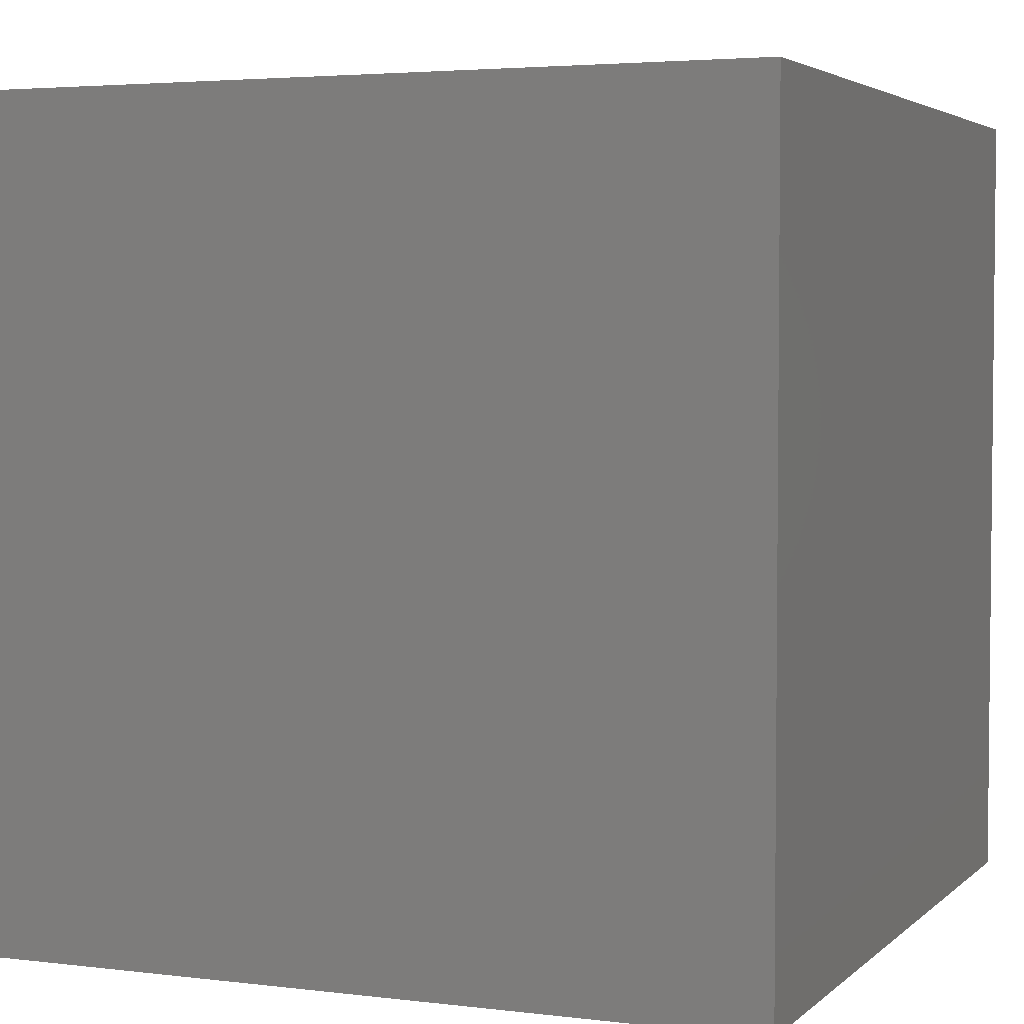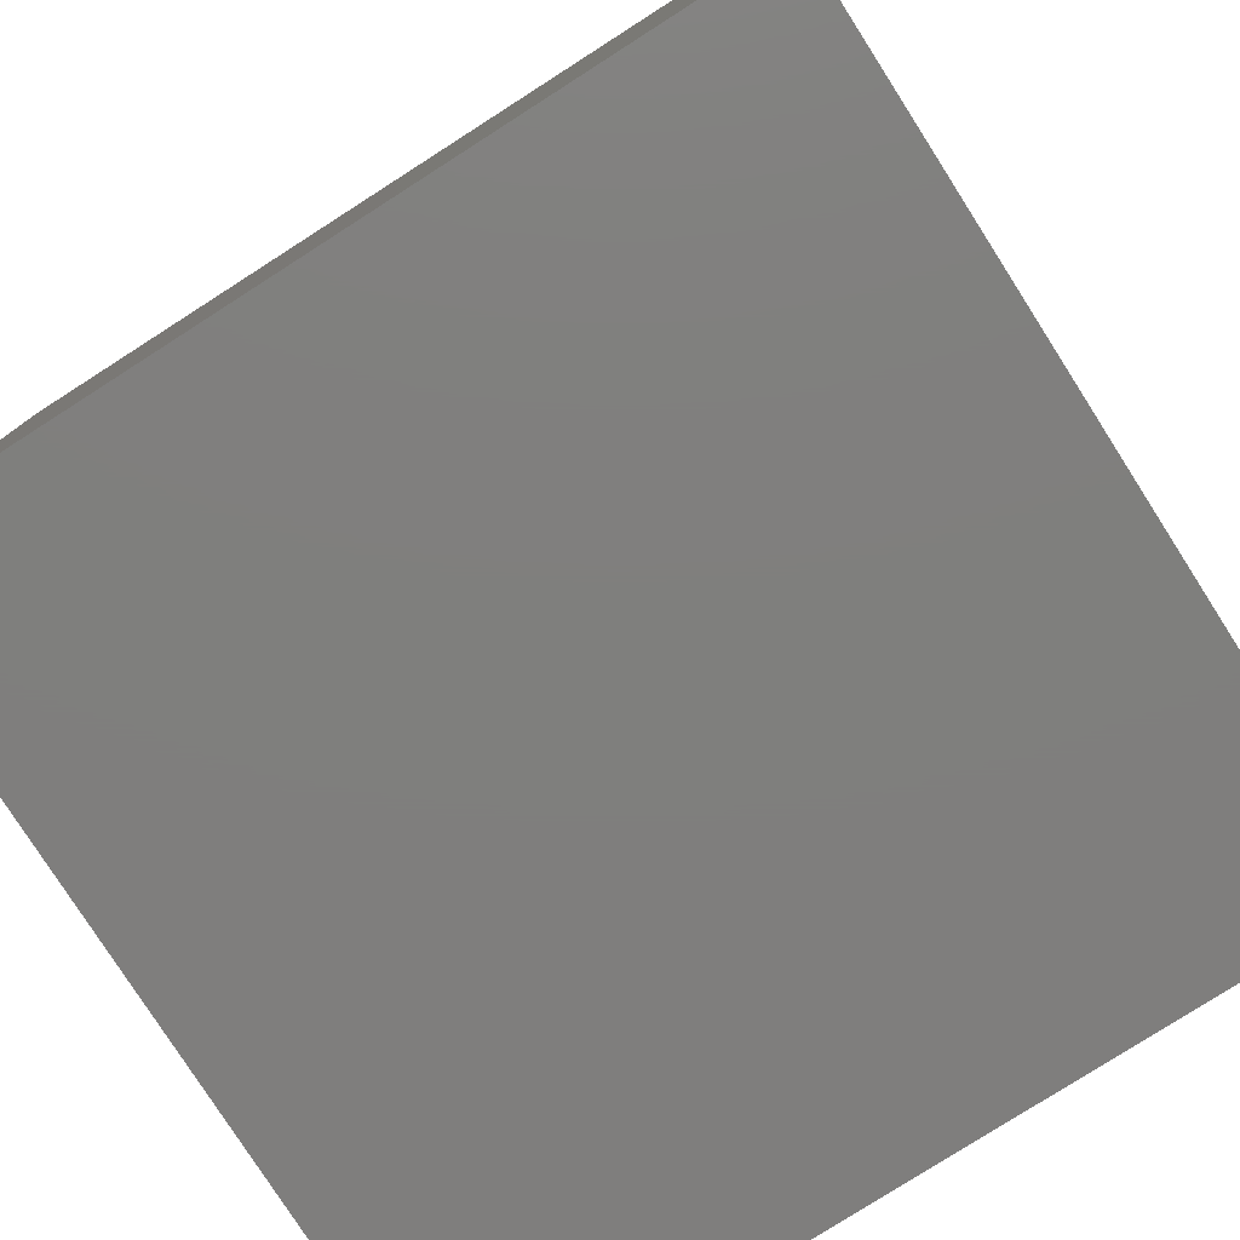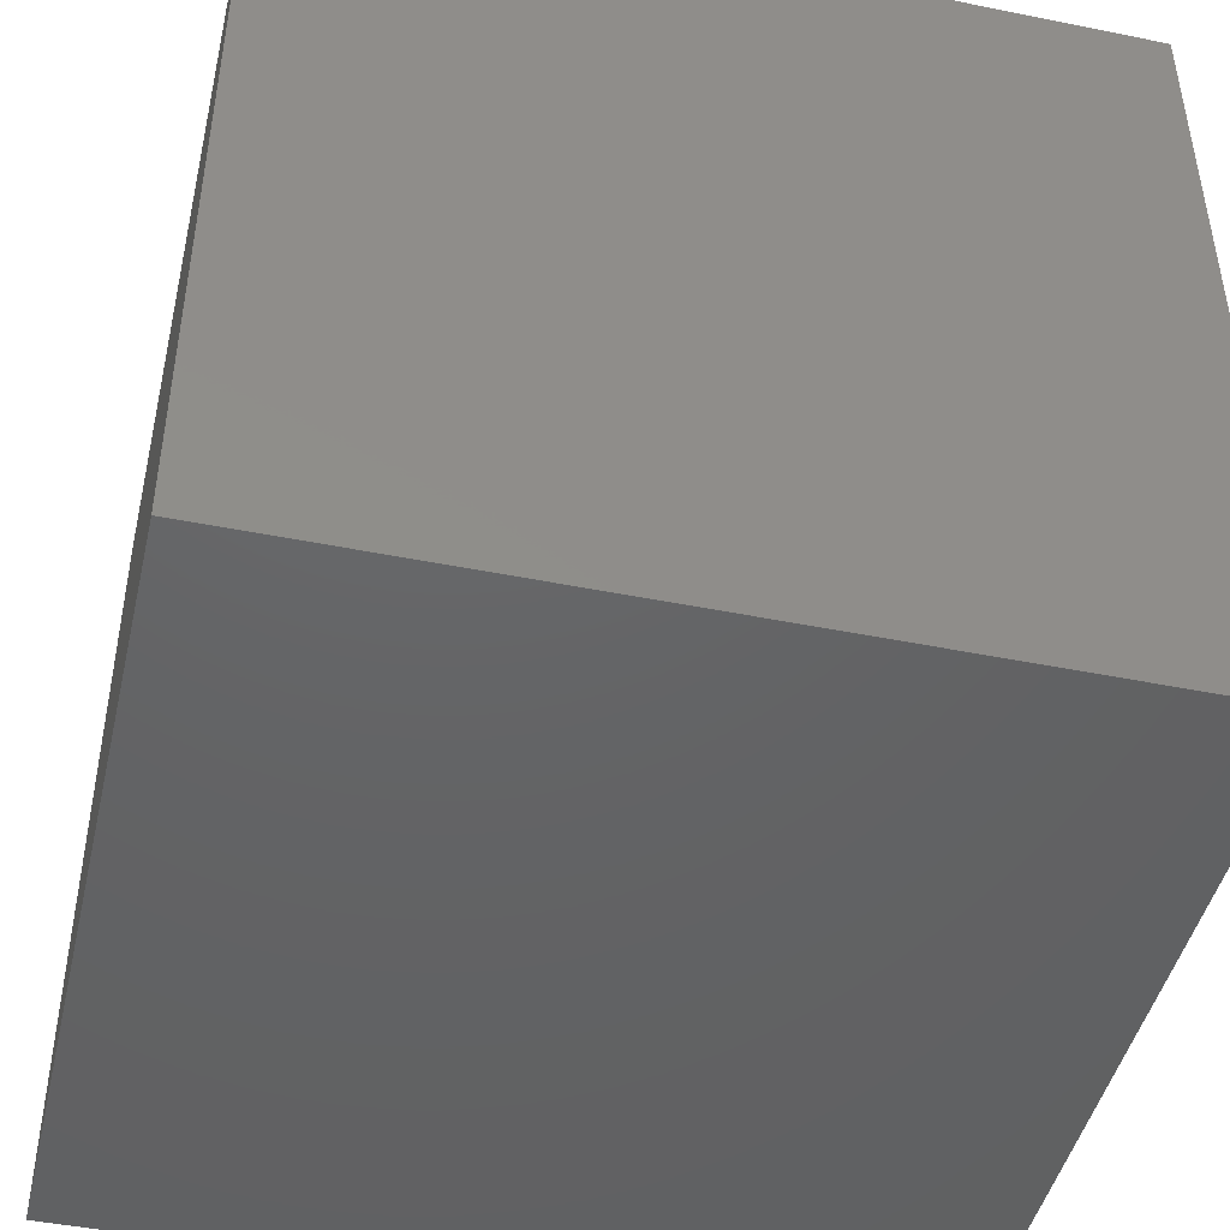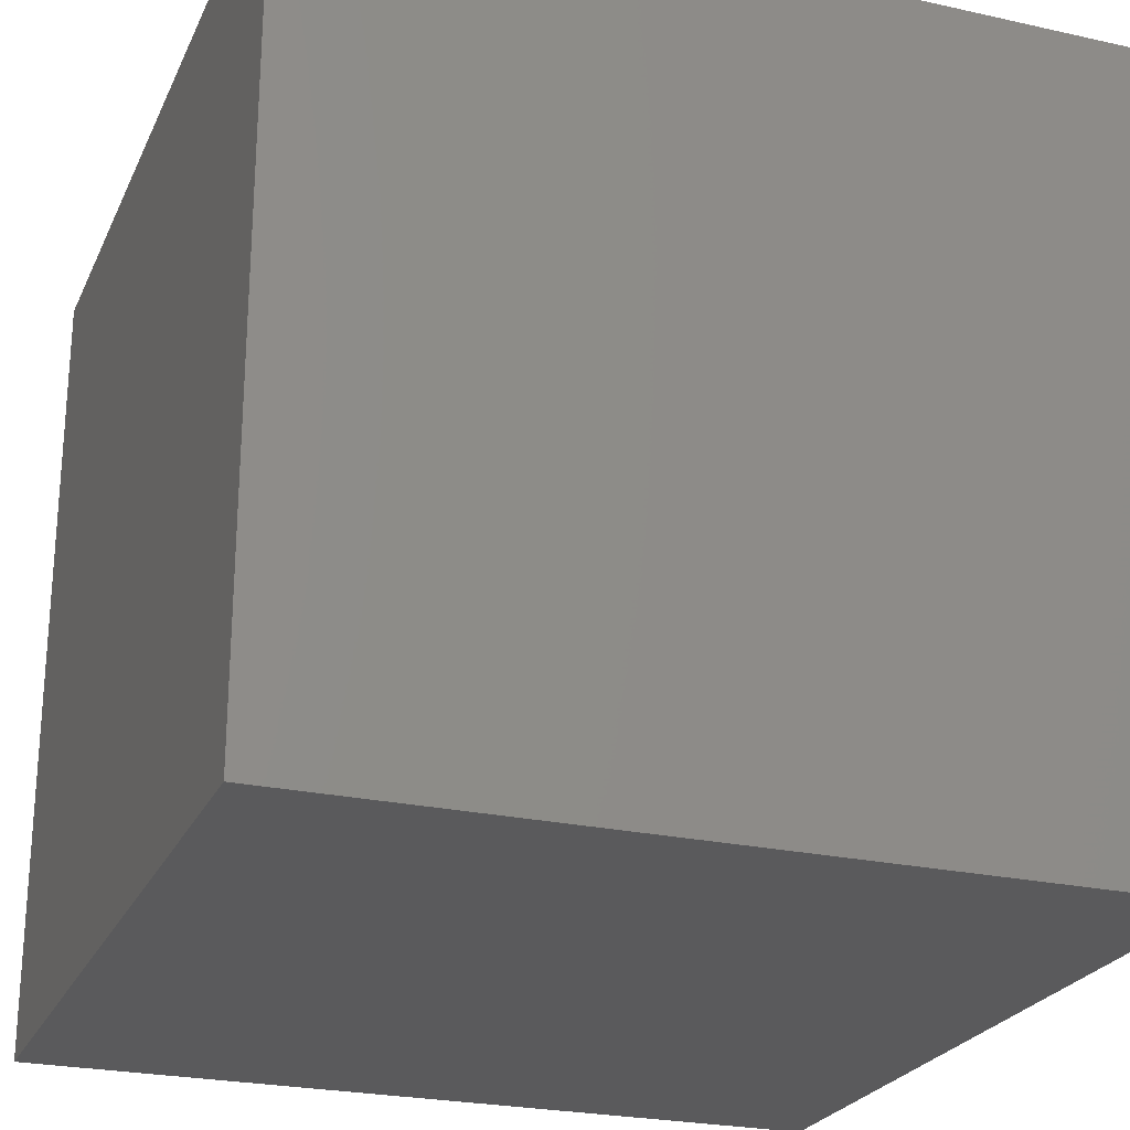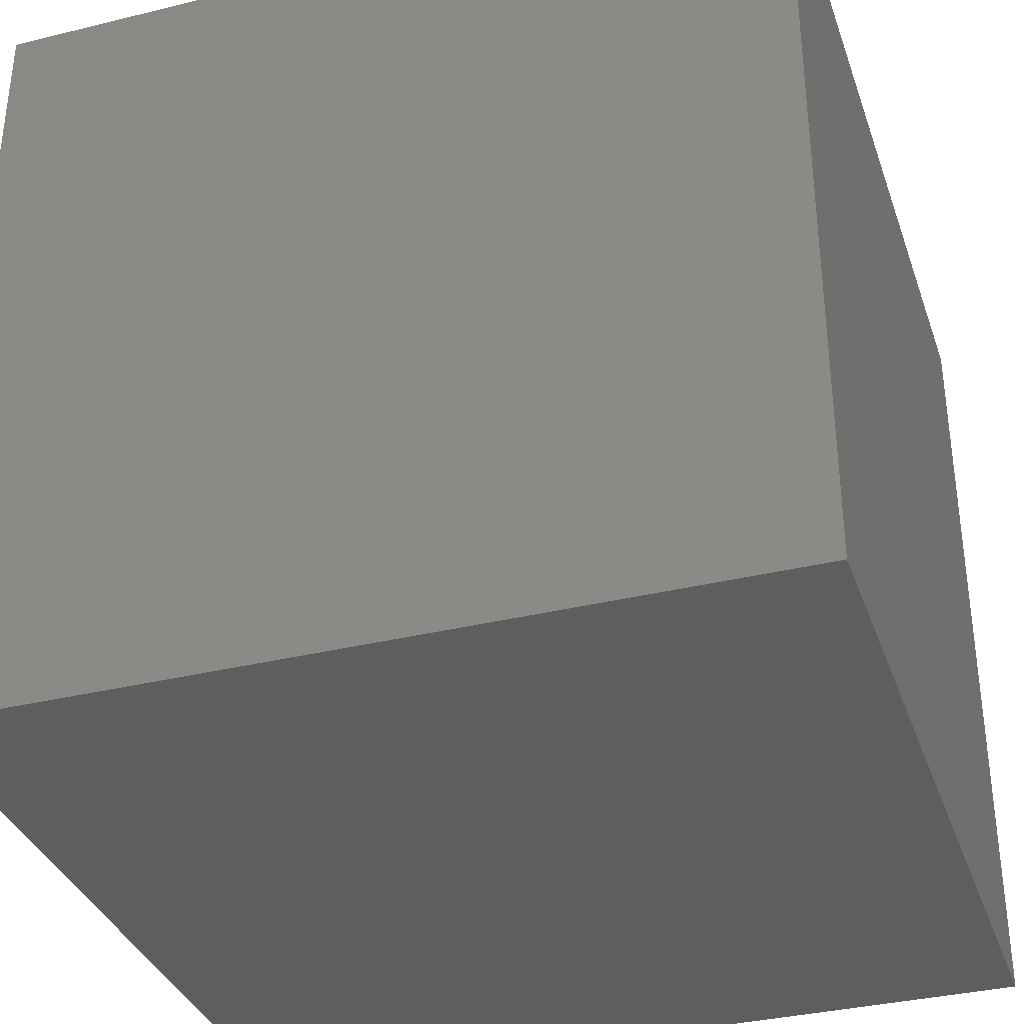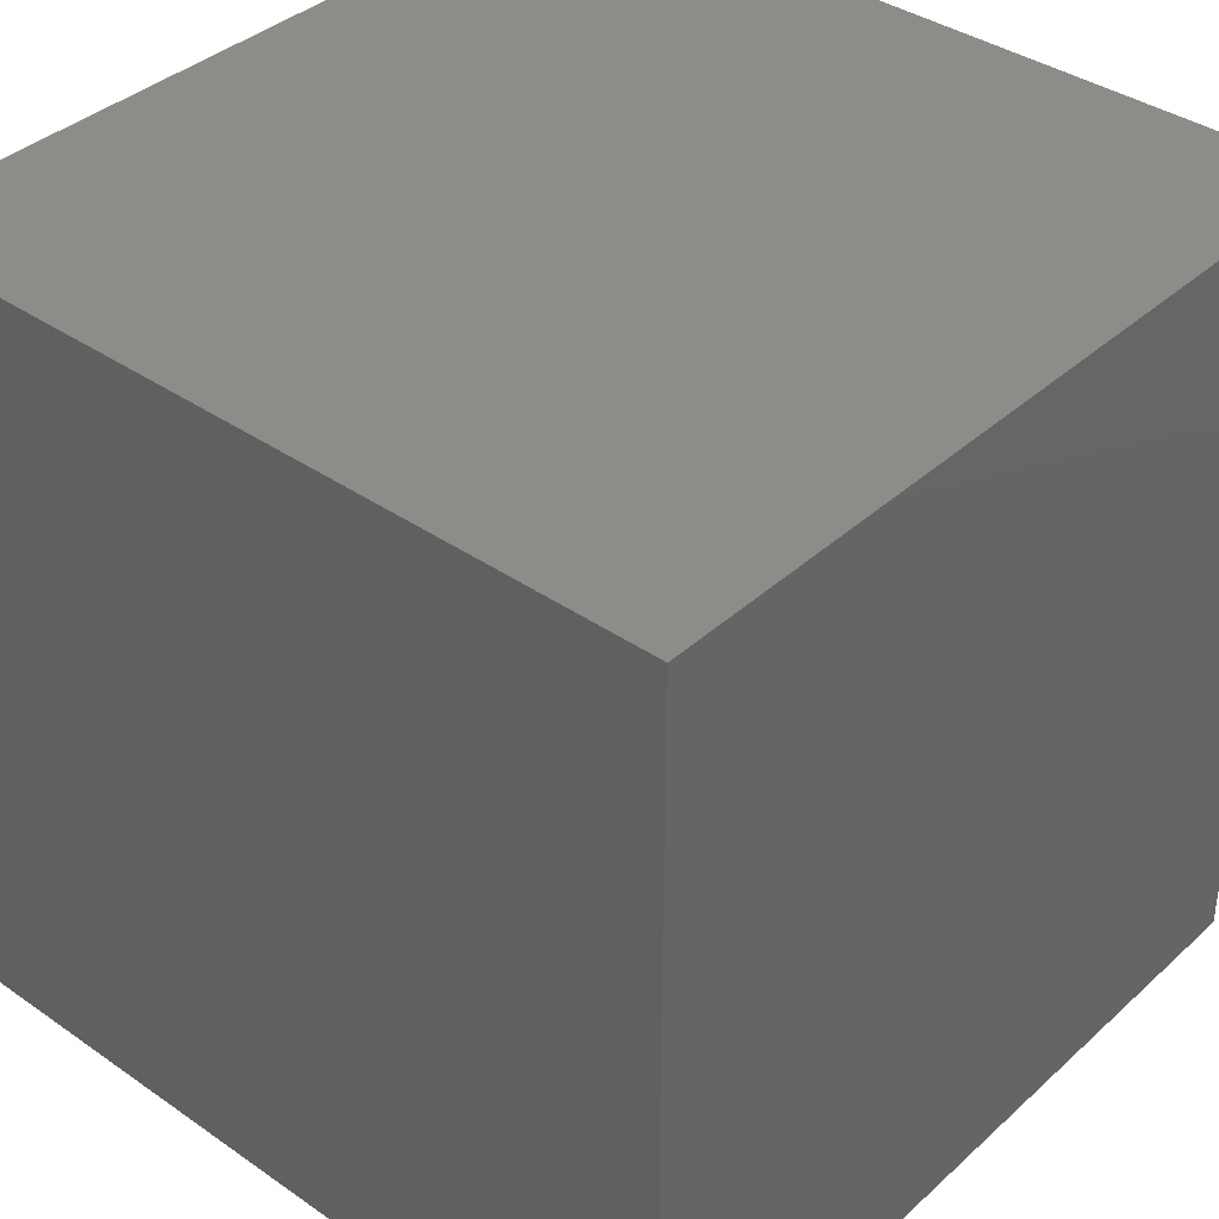
<metadata>
{"format":"stl","ext":"stl","renderer":"f3d","projection":"perspective","resolution":1024,"background":"white","views":[{"elev":3.7,"azim":-67.4,"up":"+Z"},{"elev":-78.9,"azim":-57.4,"up":"+Y"},{"elev":-45.7,"azim":-13.1,"up":"+Z"},{"elev":-24.5,"azim":159.9,"up":"+Y"},{"elev":-35.2,"azim":-162.0,"up":"+Y"},{"elev":38.1,"azim":131.3,"up":"+Y"}]}
</metadata>
<code>
# stl→obj: 88 verts, 172 faces
v 0 10 10
v 0 10 0
v 0 0 10
v 0 0 0
v 9.189 5.82 10
v 9.347 5.439 10
v 10 10 10
v 10 0 10
v 9.347 3.813 10
v 9.189 3.431 10
v 7.256 2.027 10
v 6.845 1.994 10
v 6.433 2.027 10
v 6.032 2.123 10
v 8.973 3.079 10
v 8.705 2.765 10
v 8.391 2.497 10
v 8.039 2.281 10
v 7.658 2.123 10
v 5.65 2.281 10
v 5.298 2.497 10
v 4.984 2.765 10
v 9.444 5.037 10
v 9.476 4.626 10
v 9.444 4.214 10
v 4.716 3.079 10
v 4.5 3.431 10
v 4.342 3.813 10
v 4.246 4.214 10
v 4.214 4.626 10
v 4.246 5.037 10
v 4.342 5.439 10
v 4.5 5.82 10
v 6.433 7.225 10
v 6.845 7.257 10
v 7.256 7.225 10
v 7.658 7.128 10
v 8.039 6.97 10
v 8.391 6.754 10
v 8.705 6.486 10
v 8.973 6.172 10
v 4.716 6.172 10
v 4.984 6.486 10
v 5.298 6.754 10
v 5.65 6.97 10
v 6.032 7.128 10
v 10 10 0
v 10 0 0
v 9.444 4.214 2.191
v 9.476 4.626 2.191
v 9.444 5.037 2.191
v 9.347 5.439 2.191
v 9.189 5.82 2.191
v 8.973 6.172 2.191
v 8.705 6.486 2.191
v 8.391 6.754 2.191
v 8.039 6.97 2.191
v 7.658 7.128 2.191
v 7.256 7.225 2.191
v 6.845 7.257 2.191
v 6.433 7.225 2.191
v 6.032 7.128 2.191
v 5.65 6.97 2.191
v 5.298 6.754 2.191
v 4.984 6.486 2.191
v 4.716 6.172 2.191
v 4.5 5.82 2.191
v 4.342 5.439 2.191
v 4.246 5.037 2.191
v 4.214 4.626 2.191
v 4.246 4.214 2.191
v 4.342 3.813 2.191
v 4.5 3.431 2.191
v 4.716 3.079 2.191
v 4.984 2.765 2.191
v 5.298 2.497 2.191
v 5.65 2.281 2.191
v 6.032 2.123 2.191
v 6.433 2.027 2.191
v 6.845 1.994 2.191
v 7.256 2.027 2.191
v 7.658 2.123 2.191
v 8.039 2.281 2.191
v 8.391 2.497 2.191
v 8.705 2.765 2.191
v 8.973 3.079 2.191
v 9.189 3.431 2.191
v 9.347 3.813 2.191
f 1 2 3
f 3 2 4
f 5 6 7
f 8 9 10
f 8 11 12
f 8 12 3
f 3 12 13
f 3 13 14
f 10 15 8
f 8 15 16
f 8 16 17
f 17 18 8
f 8 18 19
f 8 19 11
f 14 20 3
f 3 20 21
f 3 21 22
f 6 23 7
f 7 23 24
f 7 24 8
f 8 24 25
f 8 25 9
f 22 26 3
f 3 26 27
f 3 27 28
f 28 29 3
f 3 29 30
f 3 30 1
f 30 31 1
f 1 31 32
f 1 32 33
f 1 34 7
f 7 34 35
f 7 35 36
f 36 37 7
f 7 37 38
f 7 38 39
f 39 40 7
f 7 40 41
f 7 41 5
f 33 42 1
f 1 42 43
f 1 43 44
f 44 45 1
f 1 45 46
f 1 46 34
f 47 7 48
f 48 7 8
f 2 47 4
f 4 47 48
f 7 47 1
f 1 47 2
f 48 8 4
f 4 8 3
f 49 24 50
f 50 24 23
f 50 23 51
f 51 23 6
f 51 6 52
f 52 6 5
f 52 5 53
f 53 5 41
f 53 41 54
f 54 41 40
f 54 40 55
f 55 40 39
f 55 39 56
f 56 39 38
f 56 38 57
f 57 38 37
f 57 37 58
f 58 37 36
f 58 36 59
f 59 36 35
f 59 35 60
f 60 35 34
f 60 34 61
f 61 34 46
f 61 46 62
f 62 46 45
f 62 45 63
f 63 45 44
f 63 44 64
f 64 44 43
f 64 43 65
f 65 43 42
f 65 42 66
f 66 42 33
f 66 33 67
f 67 33 32
f 67 32 68
f 68 32 31
f 68 31 69
f 69 31 30
f 69 30 70
f 70 30 29
f 70 29 71
f 71 29 28
f 71 28 72
f 72 28 27
f 72 27 73
f 73 27 26
f 73 26 74
f 74 26 22
f 74 22 75
f 75 22 21
f 75 21 76
f 76 21 20
f 76 20 77
f 77 20 14
f 77 14 78
f 78 14 13
f 78 13 79
f 79 13 12
f 79 12 80
f 80 12 11
f 80 11 81
f 81 11 19
f 81 19 82
f 82 19 18
f 82 18 83
f 83 18 17
f 83 17 84
f 84 17 16
f 84 16 85
f 85 16 15
f 85 15 86
f 86 15 10
f 86 10 87
f 87 10 9
f 87 9 88
f 88 9 25
f 88 25 49
f 49 25 24
f 49 50 69
f 69 50 51
f 69 51 68
f 69 70 49
f 49 70 71
f 49 71 88
f 88 71 87
f 52 53 63
f 71 72 87
f 87 72 73
f 87 73 86
f 86 73 85
f 52 63 51
f 51 63 64
f 51 64 65
f 53 54 63
f 63 54 55
f 63 55 56
f 56 57 63
f 63 57 58
f 63 58 59
f 65 66 51
f 51 66 67
f 51 67 68
f 59 60 63
f 63 60 61
f 63 61 62
f 73 74 79
f 79 74 75
f 75 76 79
f 79 76 77
f 79 77 78
f 79 80 73
f 73 80 81
f 73 81 82
f 82 83 73
f 73 83 84
f 73 84 85

</code>
